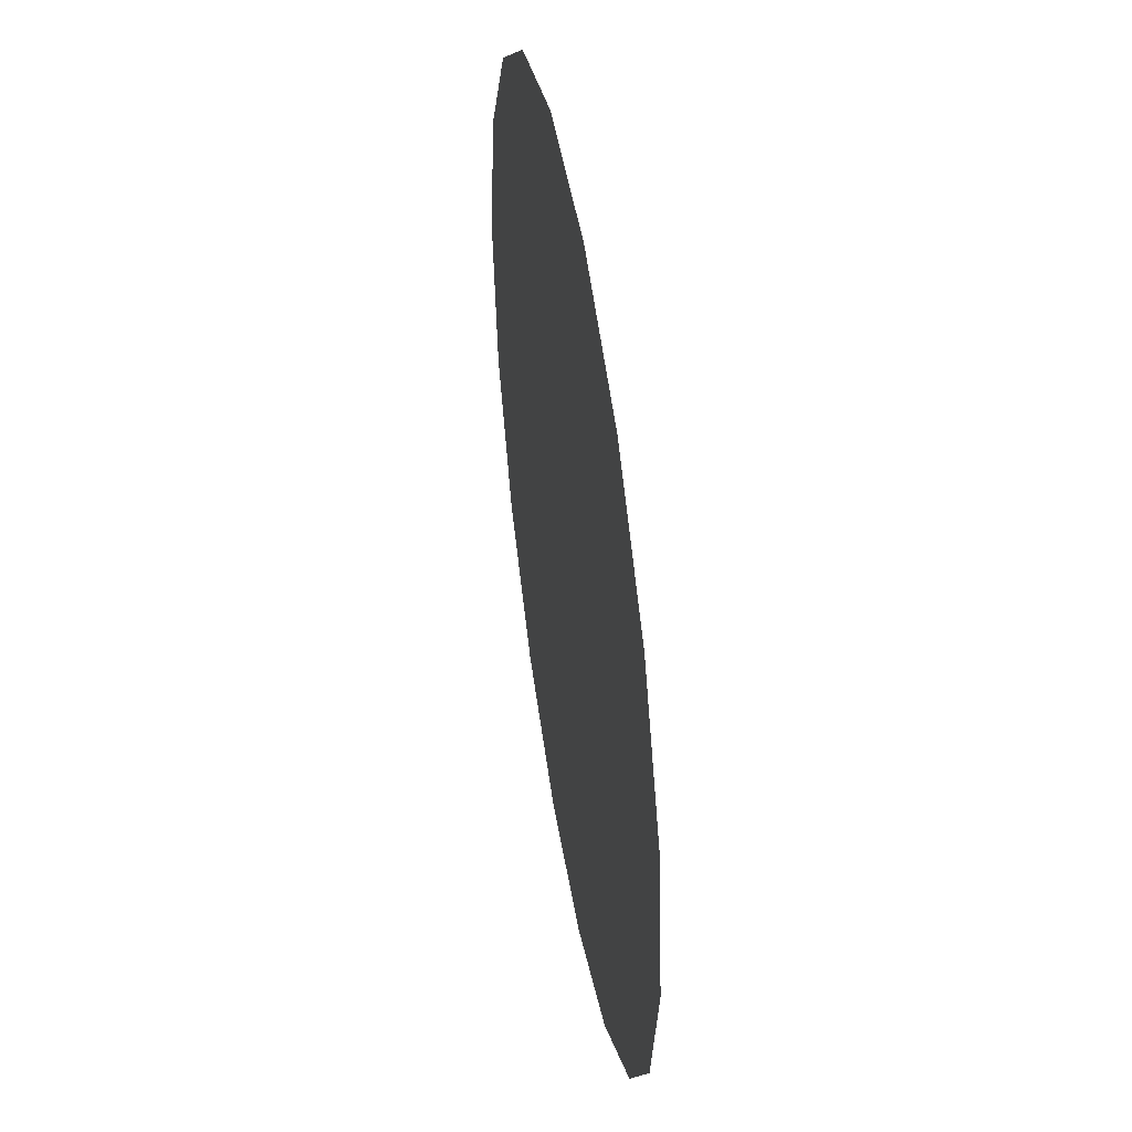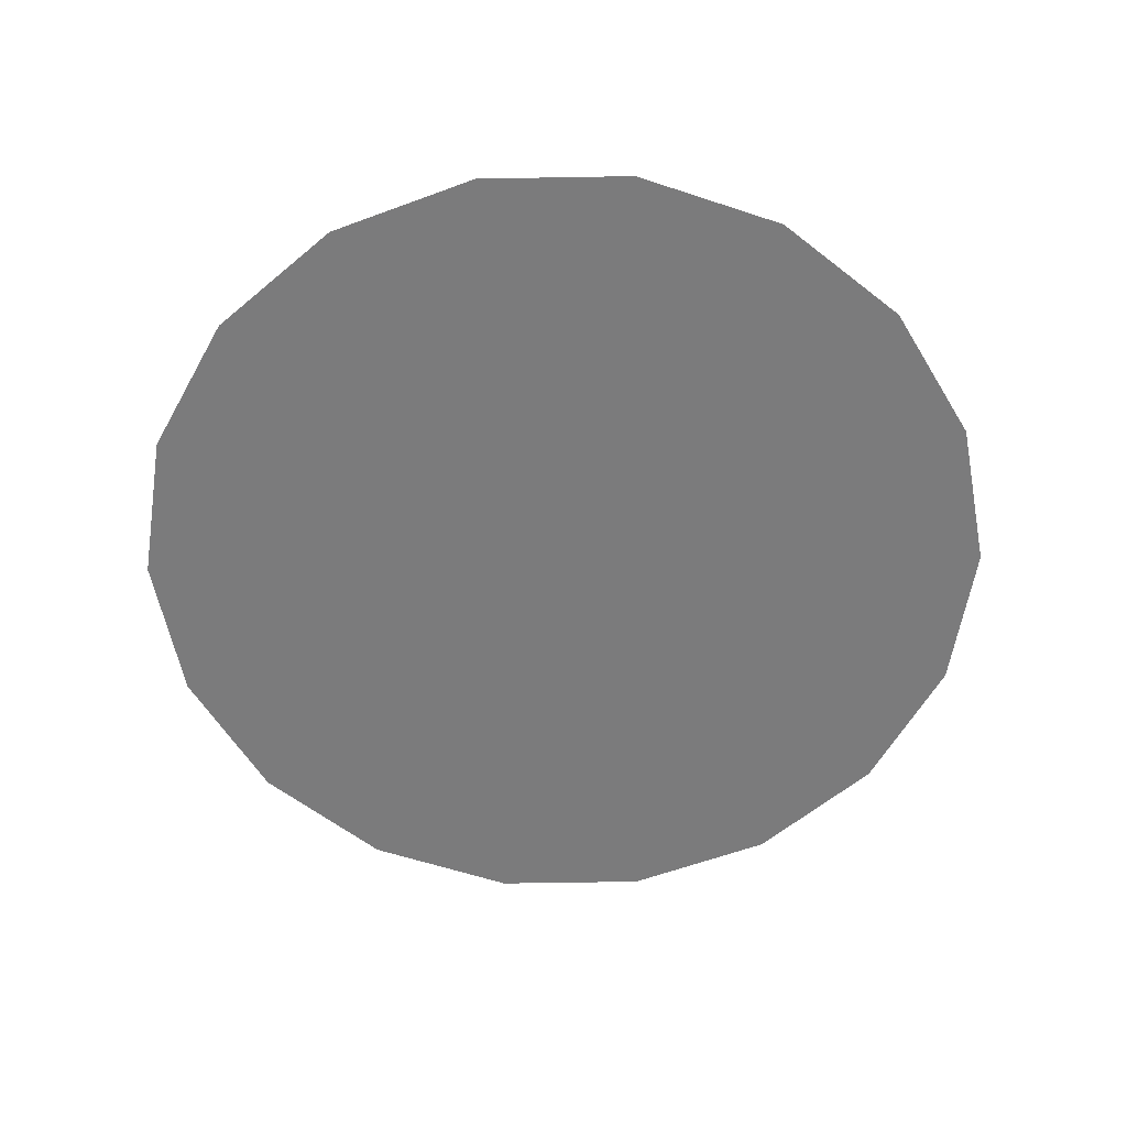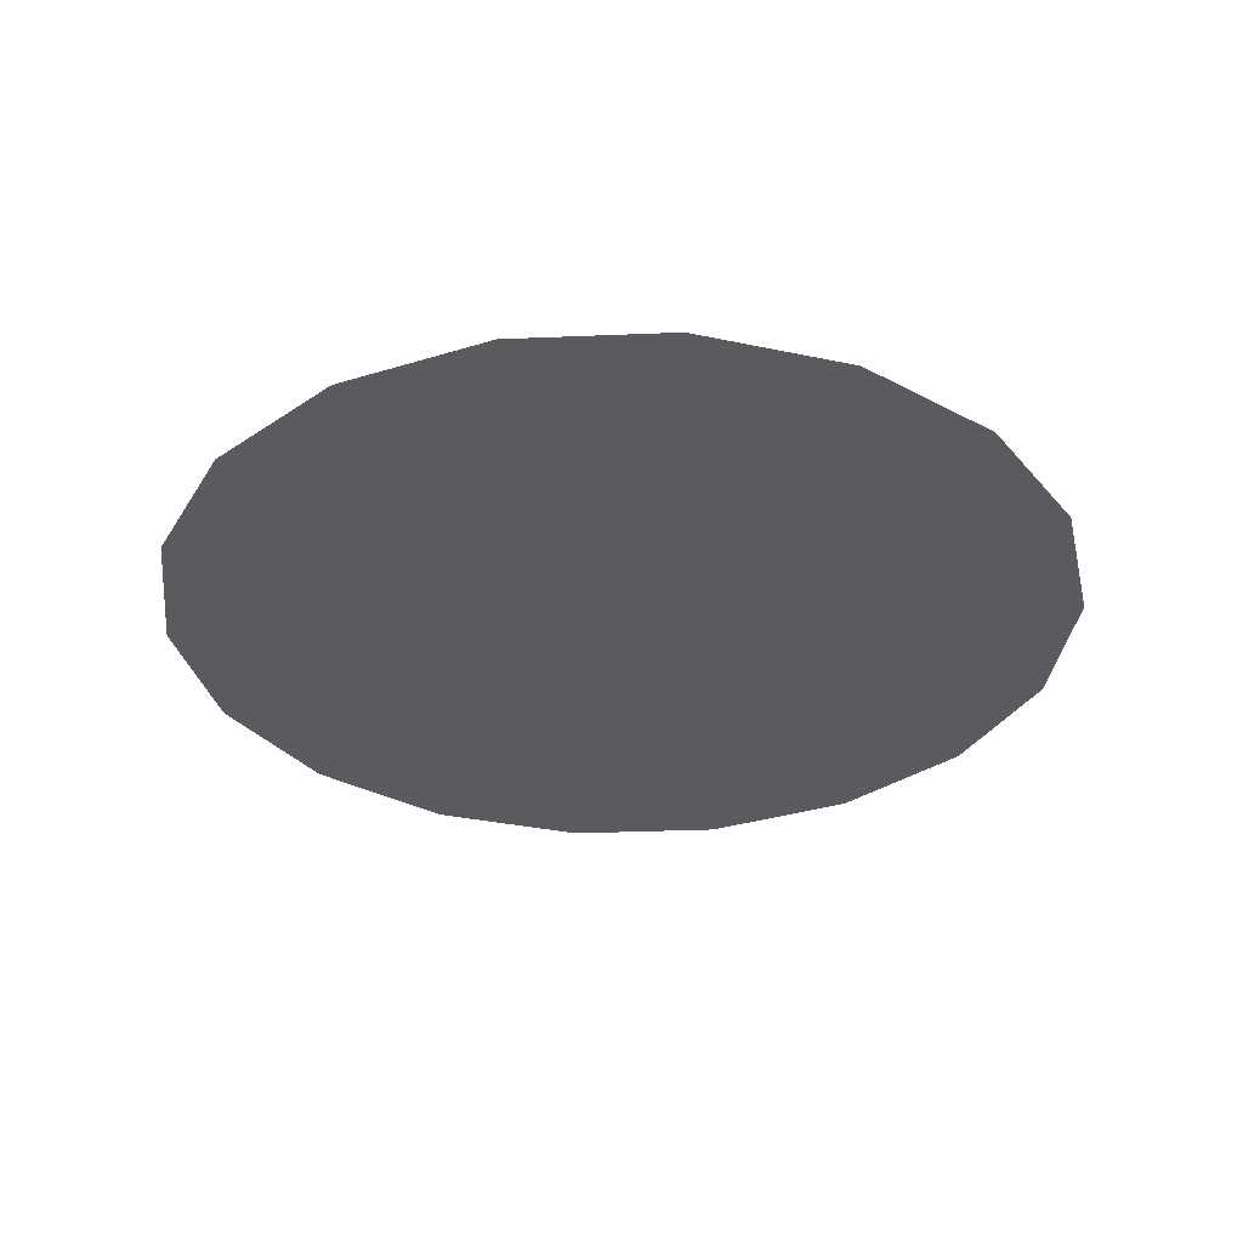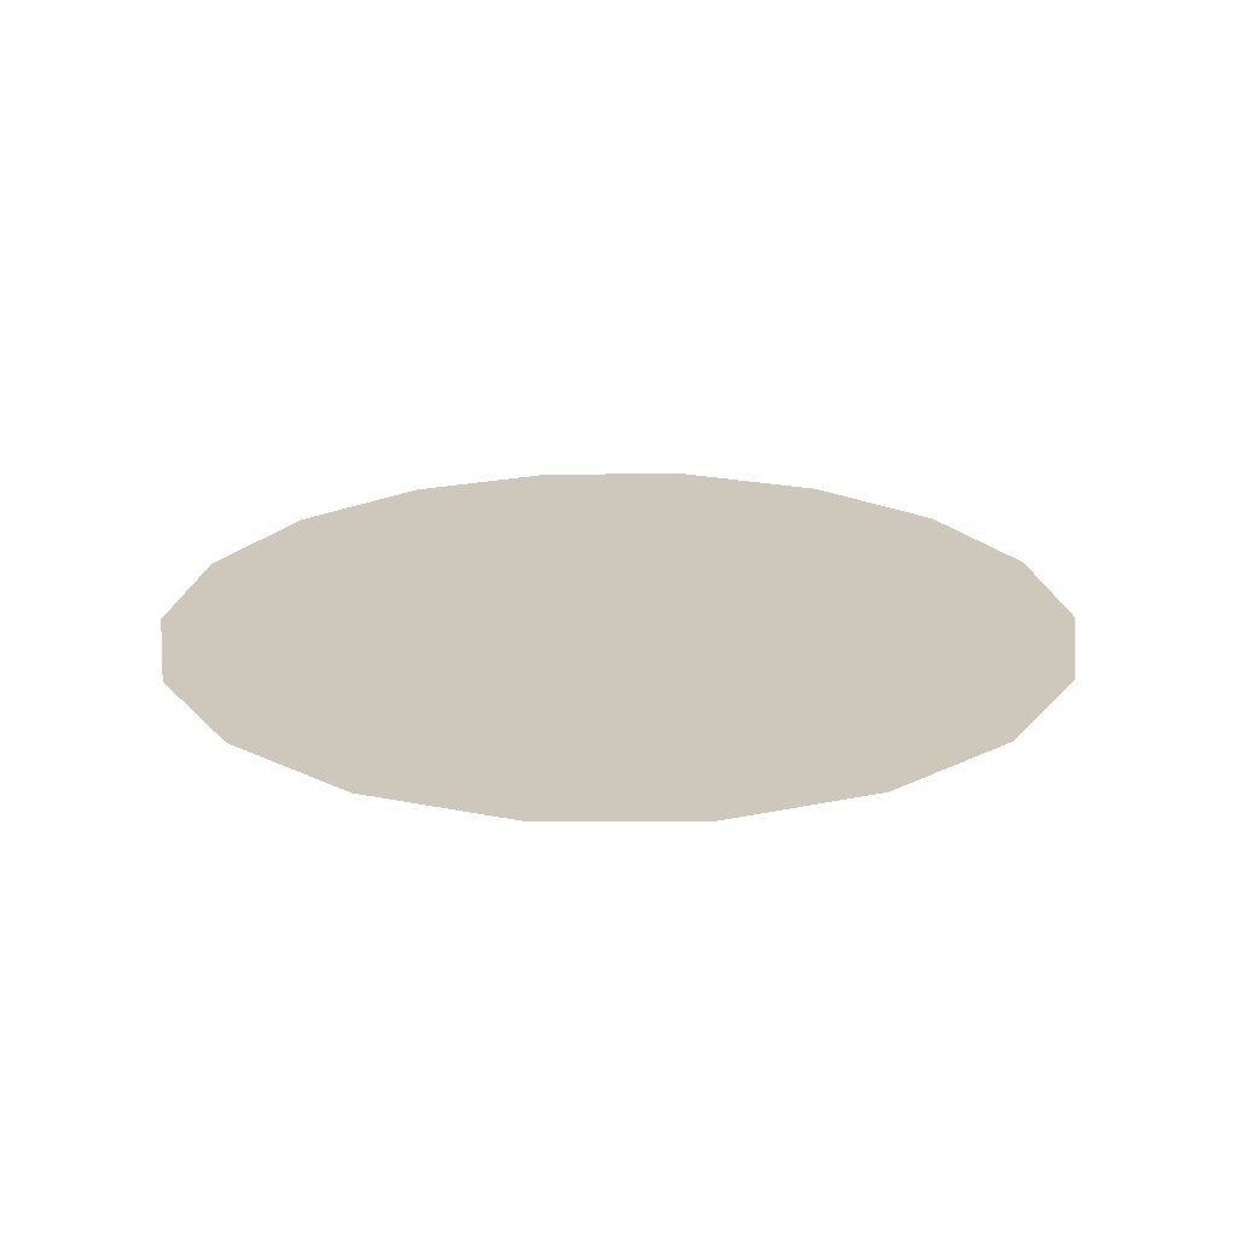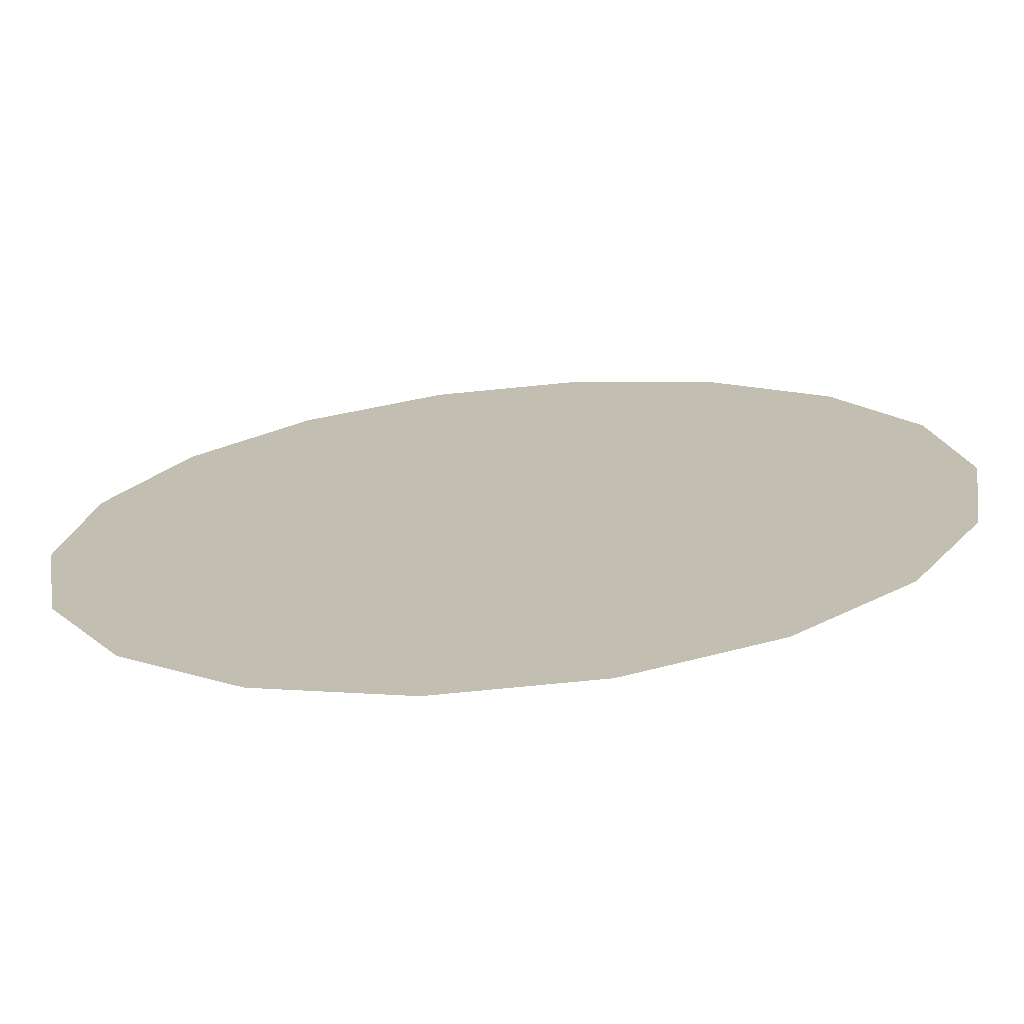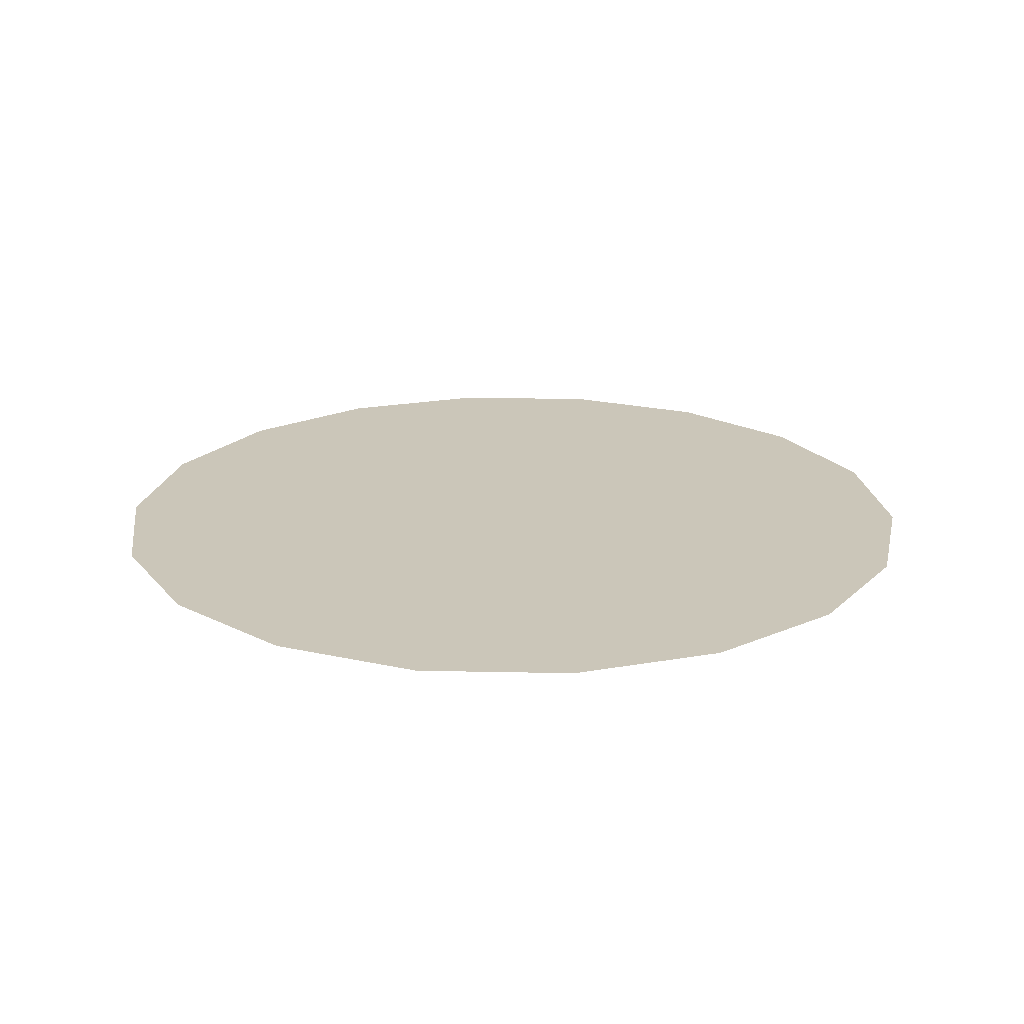
<metadata>
{"format":"obj","ext":"obj","renderer":"f3d","projection":"perspective","resolution":1024,"background":"white","views":[{"elev":47.7,"azim":-99.3,"up":"+Z"},{"elev":-58.4,"azim":-179.5,"up":"+Y"},{"elev":-32.4,"azim":-97.2,"up":"+Y"},{"elev":22.0,"azim":99.2,"up":"+Y"},{"elev":-71.5,"azim":5.5,"up":"+Z"},{"elev":20.9,"azim":141.6,"up":"+Y"}]}
</metadata>
<code>
g floor21
v 209.7 -0.0003204 1.935
v 97.62 -0.0003204 -34.51
v 103.5 -0.0003204 0.9555
v 205 -0.0003204 -25.76
v 197.7 -0.0003204 -69.89
v 119.3 -0.0003204 -42.16
v 79.93 -0.0003204 -65.82
v 90.15 -0.0003204 -47.73
v 135.4 -0.0003204 -111.5
v 52.6 -0.0003204 -89.19
v 161.9 -0.0003204 -133.3
v 106.5 -0.0003204 -180.6
v 87.06 -0.0003204 -147.6
v 18.92 -0.0003204 -101.8
v 38.31 -0.0003204 -206.1
v 31.04 -0.0003204 -167
v -17.04 -0.0003204 -102.1
v -34.5 -0.0003204 -206.8
v -28.65 -0.0003204 -171.7
v -50.94 -0.0003204 -90.14
v -103.2 -0.0003204 -182.5
v -85.81 -0.0003204 -151.9
v -90.93 -0.0003204 -147.9
v -159.4 -0.0003204 -136.2
v -133.9 -0.0003204 -114.5
v -97.89 -0.0003204 -83.69
v -96.97 -0.0003204 -36.31
v -78.7 -0.0003204 -67.28
v -181 -0.0003204 -99.58
v -196.4 -0.0003204 -73.53
v -103.5 -0.0003204 -0.9555
v -209.7 -0.0003204 -1.935
v -97.62 -0.0003204 34.51
v -204.1 -0.0003204 31.4
v -126.3 -0.0003204 44.67
v -88.2 -0.0003204 51.17
v -197.7 -0.0003204 69.89
v -161.9 -0.0003204 133.3
v -129.2 -0.0003204 106.4
v -52.6 -0.0003204 89.19
v -79.93 -0.0003204 65.82
v -106.5 -0.0003204 180.6
v -93.41 -0.0003204 158.4
v -18.92 -0.0003204 101.8
v -38.31 -0.0003204 206.1
v -33.25 -0.0003204 178.9
v 17.04 -0.0003204 102.1
v 34.5 -0.0003204 206.8
v 30.88 -0.0003204 185.1
v 50.94 -0.0003204 90.14
v 103.2 -0.0003204 182.5
v 90.1 -0.0003204 159.4
v 96.77 -0.0003204 82.73
v 78.7 -0.0003204 67.28
v 66.26 -0.0003204 77.53
v 159.4 -0.0003204 136.2
v 96.77 -0.0003204 82.73
v 96.97 -0.0003204 36.31
v 182.3 -0.0003204 97.33
v 196.4 -0.0003204 73.53
v 103.5 -0.0003204 0.9555
v 63.94 -0.0003204 -22.61
v 67.82 -0.0003204 0.6259
v 97.62 -0.0003204 -34.51
v 97.62 -0.0003204 -34.51
v 52.35 -0.0003204 -43.11
v 63.94 -0.0003204 -22.61
v 90.15 -0.0003204 -47.73
v 79.93 -0.0003204 -65.82
v 64.03 -0.0003204 -52.73
v 79.93 -0.0003204 -65.82
v 52.6 -0.0003204 -89.19
v 34.46 -0.0003204 -58.39
v 52.6 -0.0003204 -89.19
v 12.03 -0.0003204 -64.71
v 34.46 -0.0003204 -58.39
v 18.92 -0.0003204 -101.8
v 18.92 -0.0003204 -101.8
v -10.79 -0.0003204 -66.96
v 12.03 -0.0003204 -64.71
v -17.04 -0.0003204 -102.1
v -17.04 -0.0003204 -102.1
v -50.94 -0.0003204 -90.14
v -41.16 -0.0003204 -72.84
v -41.16 -0.0003204 -72.84
v -51.55 -0.0003204 -44.07
v -33.37 -0.0003204 -59.04
v -50.94 -0.0003204 -90.14
v -66.15 -0.0003204 -77.62
v -78.7 -0.0003204 -67.28
v -63.51 -0.0003204 -23.78
v -51.55 -0.0003204 -44.07
v -96.97 -0.0003204 -36.31
v -96.97 -0.0003204 -36.31
v -67.82 -0.0003204 -0.6259
v -63.51 -0.0003204 -23.78
v -103.5 -0.0003204 -0.9555
v -103.5 -0.0003204 -0.9555
v -63.94 -0.0003204 22.61
v -67.82 -0.0003204 -0.6259
v -97.62 -0.0003204 34.51
v -97.62 -0.0003204 34.51
v -52.35 -0.0003204 43.11
v -63.94 -0.0003204 22.61
v -88.2 -0.0003204 51.17
v -66.61 -0.0003204 54.86
v -34.97 -0.0003204 59.29
v -52.35 -0.0003204 43.11
v -79.93 -0.0003204 65.82
v -52.6 -0.0003204 89.19
v -52.6 -0.0003204 89.19
v -18.92 -0.0003204 101.8
v -12.16 -0.0003204 65.43
v -18.92 -0.0003204 101.8
v 17.04 -0.0003204 102.1
v 11.27 -0.0003204 67.53
v 17.04 -0.0003204 102.1
v 50.94 -0.0003204 90.14
v 33.37 -0.0003204 59.04
v 66.26 -0.0003204 77.53
v 78.7 -0.0003204 67.28
v 51.55 -0.0003204 44.07
v 78.7 -0.0003204 67.28
v 63.51 -0.0003204 23.78
v 51.55 -0.0003204 44.07
v 96.97 -0.0003204 36.31
v 96.97 -0.0003204 36.31
v 67.82 -0.0003204 0.6259
v 63.51 -0.0003204 23.78
v 103.5 -0.0003204 0.9555
v 0.0003815 -0.0003204 -1.573e-05
v 67.82 -0.0003204 0.6259
v 63.94 -0.0003204 -22.61
v 52.35 -0.0003204 -43.11
v -10.79 -0.0003204 -66.96
v -33.37 -0.0003204 -59.04
v -51.55 -0.0003204 -44.07
v -63.51 -0.0003204 -23.78
v -67.82 -0.0003204 -0.6259
v -63.94 -0.0003204 22.61
v -52.35 -0.0003204 43.11
v -34.97 -0.0003204 59.29
v -12.16 -0.0003204 65.43
v 11.27 -0.0003204 67.53
v 33.37 -0.0003204 59.04
v 51.55 -0.0003204 44.07
v 63.51 -0.0003204 23.78
v -181 -0.0003204 -99.58
v -97.89 -0.0003204 -83.69
v -66.15 -0.0003204 -77.62
v -66.15 -0.0003204 -77.62
v -78.7 -0.0003204 -67.28
v -10.79 -0.0003204 -66.96
v -33.37 -0.0003204 -59.04
v 12.03 -0.0003204 -64.71
v 34.46 -0.0003204 -58.39
v 64.03 -0.0003204 -52.73
v 52.35 -0.0003204 -43.11
v 119.3 -0.0003204 -42.16
v 90.15 -0.0003204 -47.73
v 205 -0.0003204 -25.76
v -204.1 -0.0003204 31.4
v -126.3 -0.0003204 44.67
v -88.2 -0.0003204 51.17
v -66.61 -0.0003204 54.86
v -79.93 -0.0003204 65.82
v -34.97 -0.0003204 59.29
v 11.27 -0.0003204 67.53
v -12.16 -0.0003204 65.43
v 11.27 -0.0003204 67.53
v 33.37 -0.0003204 59.04
v 50.94 -0.0003204 90.14
v 66.26 -0.0003204 77.53
v 182.3 -0.0003204 97.33
f 3 1 2
f 28 26 27
f 27 30 31
f 31 30 32
f 31 32 33
f 33 32 34
f 33 35 36
f 55 53 54
f 54 53 58
f 58 59 60
f 58 60 3
f 3 60 1
f 27 148 30
f 27 26 148
f 151 26 28
f 2 159 160
f 2 1 159
f 159 1 161
f 33 34 35
f 53 59 58
f 6 4 5
f 8 5 7
f 7 5 9
f 7 9 10
f 13 11 12
f 10 13 14
f 16 12 15
f 14 16 17
f 19 15 18
f 17 19 20
f 22 18 21
f 22 21 23
f 25 21 24
f 25 24 29
f 39 37 38
f 41 39 40
f 43 38 42
f 40 43 44
f 46 42 45
f 44 46 47
f 49 45 48
f 47 49 50
f 52 48 51
f 57 51 56
f 150 23 149
f 6 5 8
f 163 162 37
f 163 37 41
f 164 163 41
f 52 51 173
f 173 51 57
f 57 56 174
f 23 21 25
f 149 25 29
f 149 23 25
f 20 23 150
f 20 22 23
f 19 18 22
f 20 19 22
f 17 15 19
f 9 13 10
f 9 5 11
f 9 11 13
f 13 16 14
f 13 12 16
f 16 15 17
f 49 48 52
f 50 52 173
f 50 49 52
f 46 45 49
f 47 46 49
f 43 42 46
f 44 43 46
f 39 38 43
f 40 39 43
f 41 37 39
f 63 61 62
f 62 61 64
f 67 65 66
f 70 68 69
f 73 71 72
f 76 74 75
f 75 74 77
f 80 78 79
f 79 78 81
f 84 82 83
f 87 85 86
f 85 88 89
f 92 90 91
f 91 90 93
f 96 94 95
f 95 94 97
f 100 98 99
f 99 98 101
f 104 102 103
f 103 102 105
f 108 106 107
f 107 109 110
f 113 111 112
f 116 114 115
f 119 117 118
f 122 120 121
f 125 123 124
f 124 123 126
f 129 127 128
f 128 127 130
f 86 89 152
f 86 85 89
f 153 82 84
f 154 153 84
f 157 71 73
f 158 157 73
f 66 65 70
f 70 65 68
f 103 105 165
f 165 105 166
f 106 109 107
f 167 111 113
f 169 114 168
f 170 117 119
f 171 120 122
f 171 172 120
f 133 131 132
f 134 131 133
f 136 131 135
f 137 131 136
f 138 131 137
f 139 131 138
f 140 131 139
f 141 131 140
f 142 131 141
f 144 131 143
f 145 131 144
f 146 131 145
f 147 131 146
f 132 131 147
f 135 131 155
f 155 131 156
f 156 131 134
f 143 131 142

</code>
